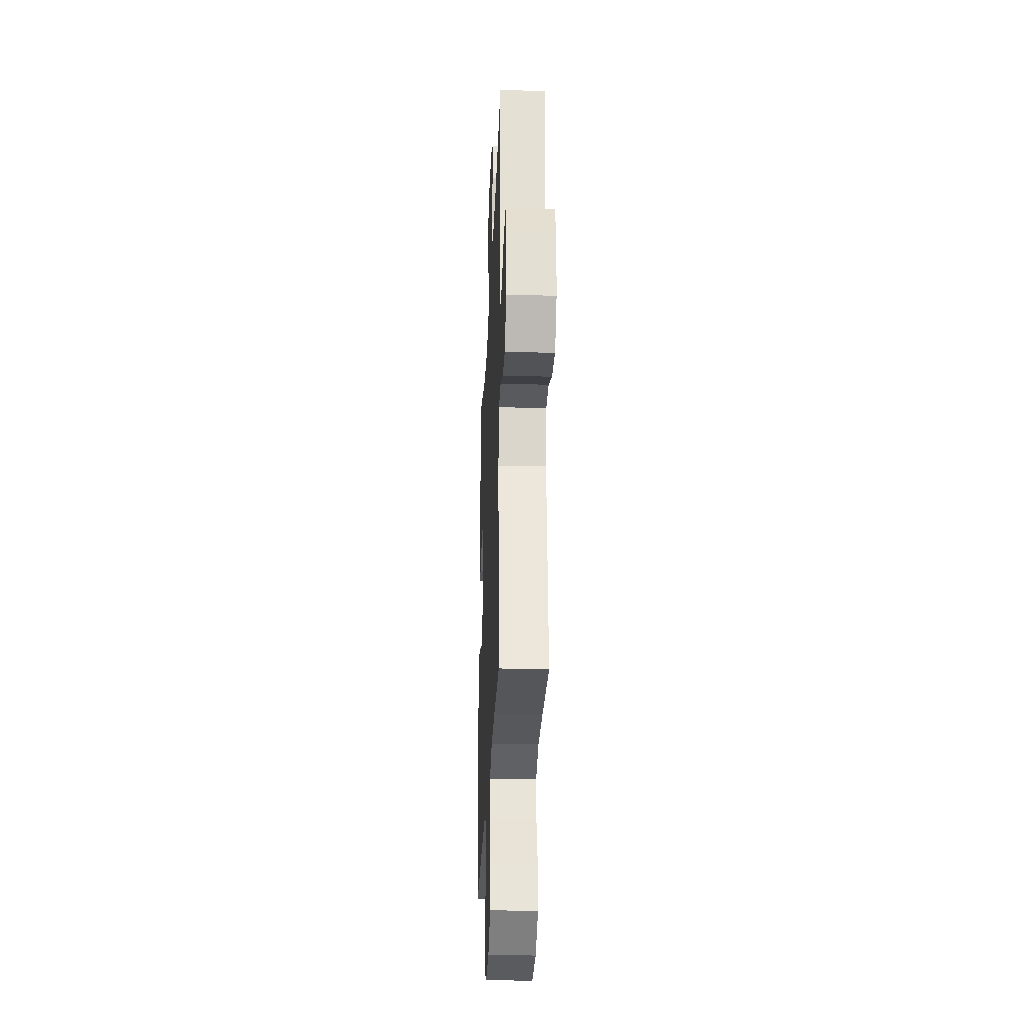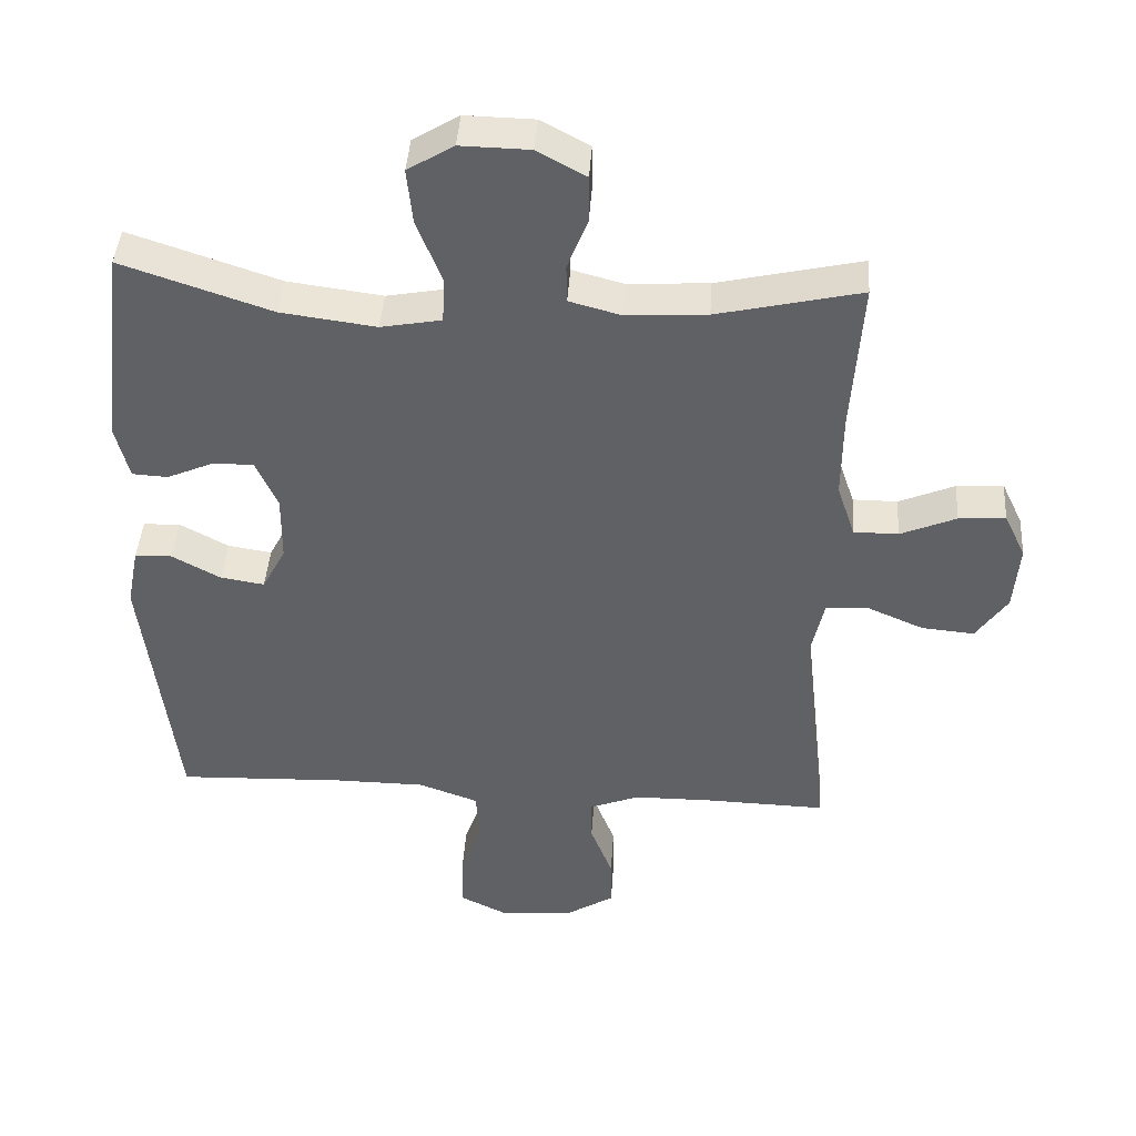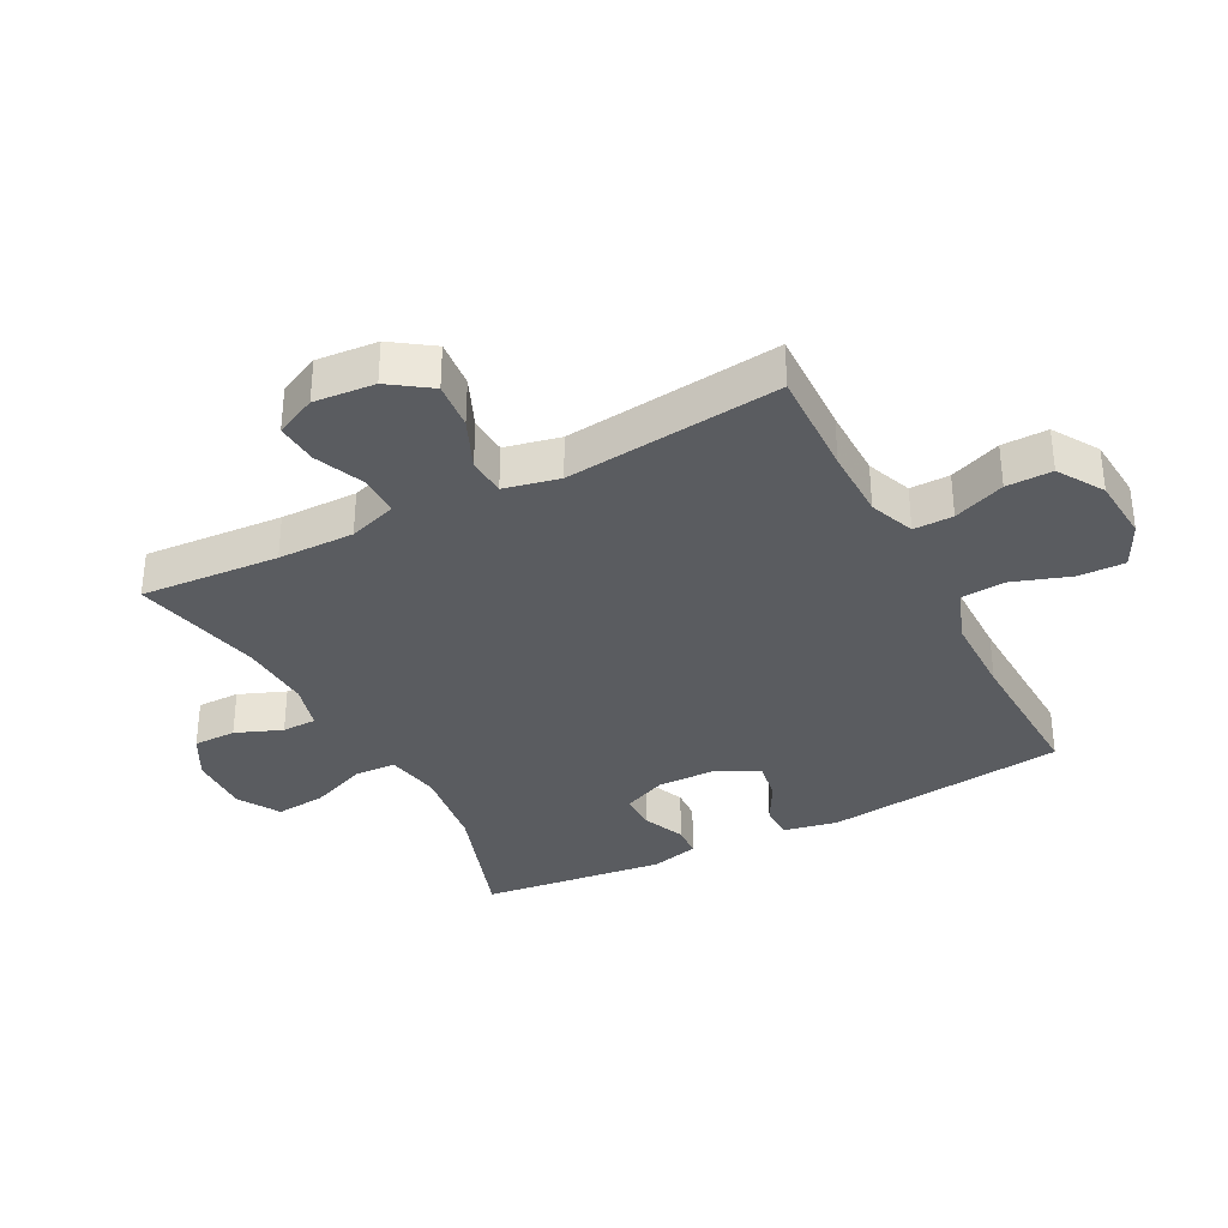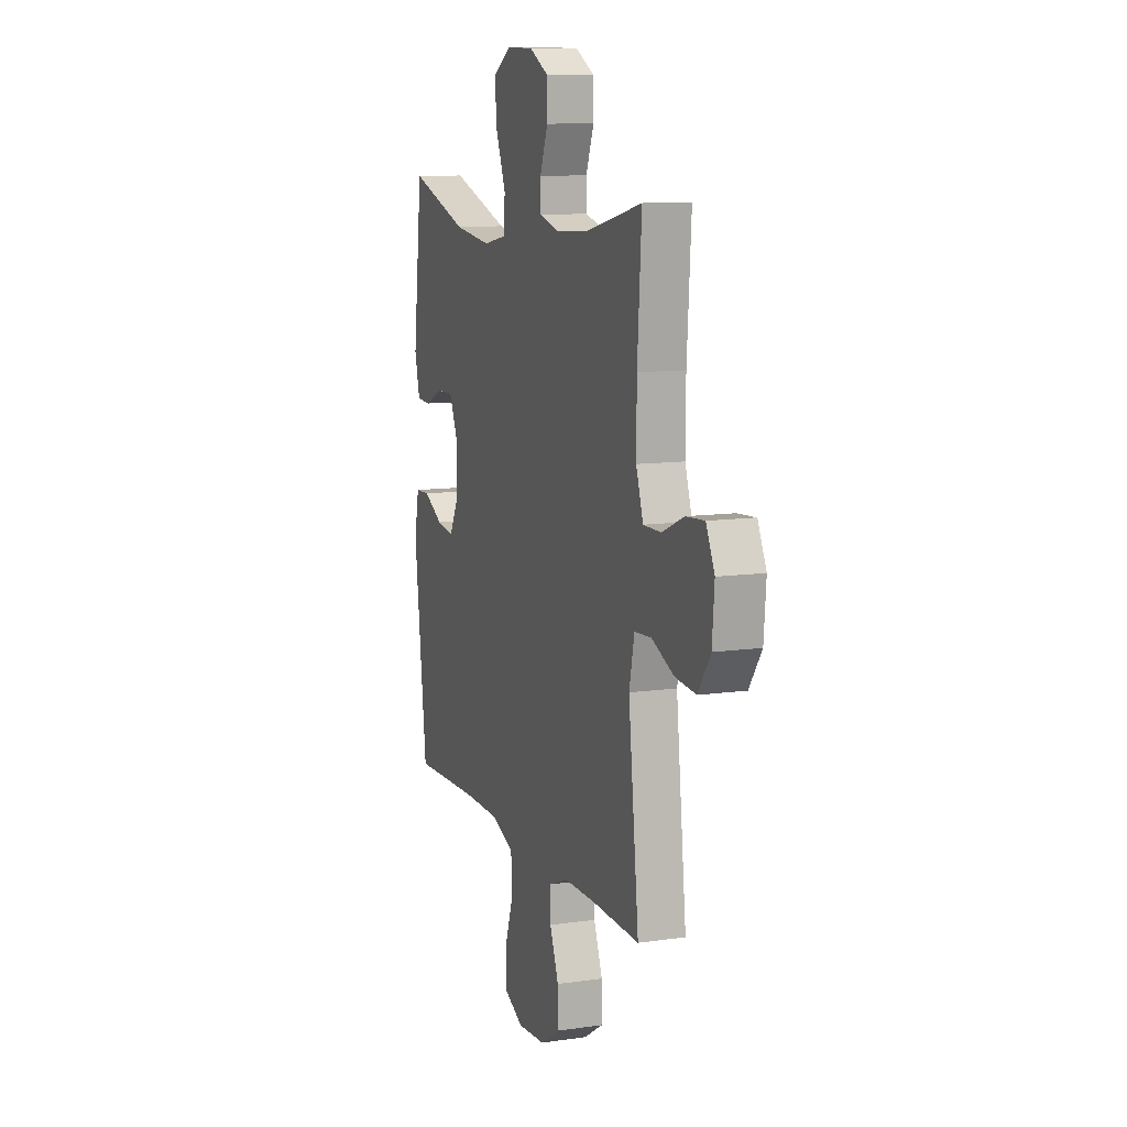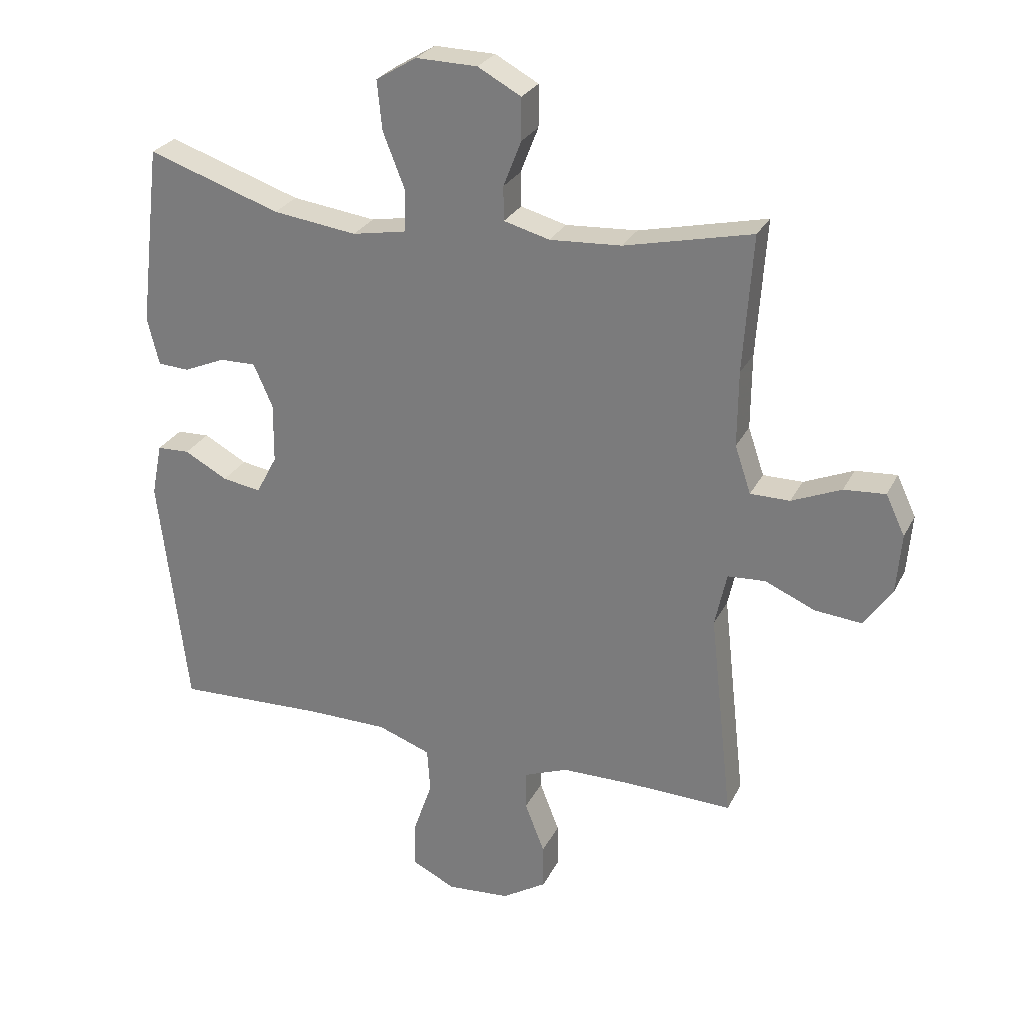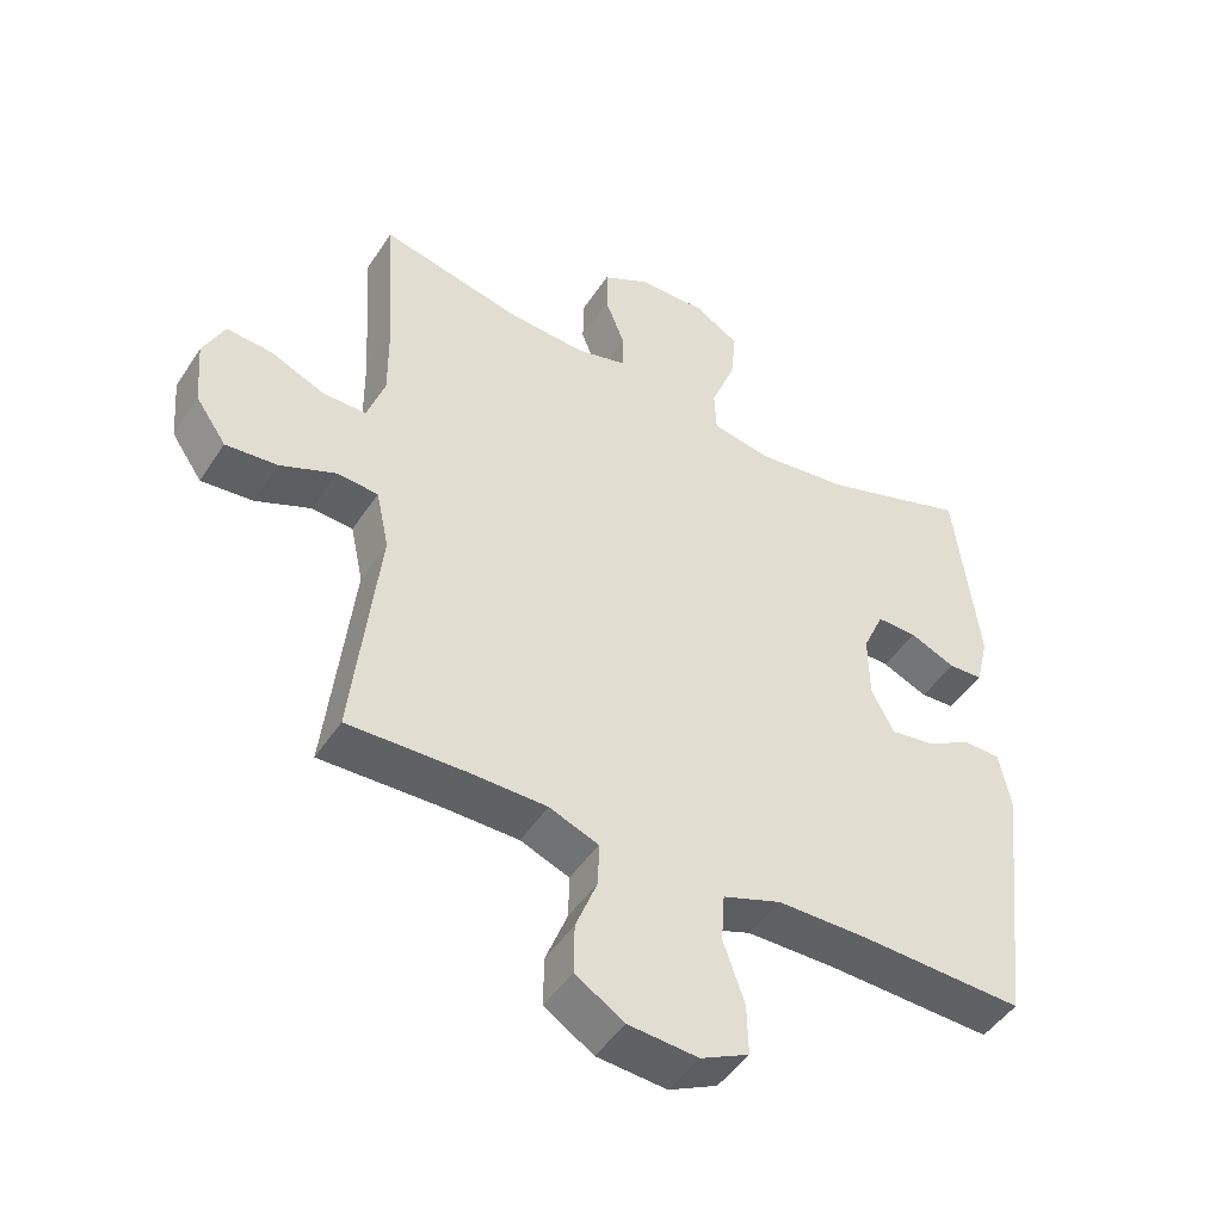
<metadata>
{"format":"obj","ext":"obj","renderer":"f3d","projection":"perspective","resolution":1024,"background":"white","views":[{"elev":-27.7,"azim":87.6,"up":"+Z"},{"elev":42.6,"azim":3.8,"up":"+Z"},{"elev":-34.4,"azim":117.5,"up":"+Y"},{"elev":10.6,"azim":70.2,"up":"+Z"},{"elev":27.1,"azim":22.0,"up":"+Z"},{"elev":-47.4,"azim":148.3,"up":"+Z"}]}
</metadata>
<code>
v 0.5 0.07 0.5
v 0.485 0.07 0.279
v 0.484 0.07 0.157
v 0.51 0.07 0.08
v 0.574 0.07 0.08
v 0.654 0.07 0.114
v 0.721 0.07 0.119
v 0.752 0.07 0.054
v 0.744 0.07 -0.043
v 0.699 0.07 -0.108
v 0.623 0.07 -0.101
v 0.542 0.07 -0.066
v 0.481 0.07 -0.07
v 0.462 0.07 -0.158
v 0.5 0.07 -0.5
v 0.328 0.07 -0.495
v 0.214 0.07 -0.496
v 0.142 0.07 -0.524
v 0.143 0.07 -0.587
v 0.175 0.07 -0.669
v 0.176 0.07 -0.742
v 0.104 0.07 -0.787
v 0.002 0.07 -0.795
v -0.069 0.07 -0.76
v -0.067 0.07 -0.685
v -0.036 0.07 -0.595
v -0.041 0.07 -0.523
v -0.127 0.07 -0.492
v -0.259 0.07 -0.491
v -0.5 0.07 -0.5
v -0.546 0.07 -0.114
v -0.529 0.07 -0.028
v -0.476 0.07 -0.026
v -0.406 0.07 -0.064
v -0.343 0.07 -0.074
v -0.309 0.07 -0.01
v -0.308 0.07 0.087
v -0.339 0.07 0.157
v -0.398 0.07 0.156
v -0.465 0.07 0.127
v -0.516 0.07 0.13
v -0.535 0.07 0.207
v -0.5 0.07 0.5
v -0.285 0.07 0.428
v -0.149 0.07 0.41
v -0.062 0.07 0.426
v -0.059 0.07 0.492
v -0.095 0.07 0.583
v -0.103 0.07 0.663
v -0.037 0.07 0.703
v 0.062 0.07 0.701
v 0.132 0.07 0.663
v 0.132 0.07 0.595
v 0.103 0.07 0.521
v 0.104 0.07 0.466
v 0.178 0.07 0.446
v 0.294 0.07 0.453
v 0.5 0 0.5
v 0.485 0 0.279
v 0.484 0 0.157
v 0.51 0 0.08
v 0.574 0 0.08
v 0.654 0 0.114
v 0.721 0 0.119
v 0.752 0 0.054
v 0.744 0 -0.043
v 0.699 0 -0.108
v 0.623 0 -0.101
v 0.542 0 -0.066
v 0.481 0 -0.07
v 0.462 0 -0.158
v 0.5 0 -0.5
v 0.328 0 -0.495
v 0.214 0 -0.496
v 0.142 0 -0.524
v 0.143 0 -0.587
v 0.175 0 -0.669
v 0.176 0 -0.742
v 0.104 0 -0.787
v 0.002 0 -0.795
v -0.069 0 -0.76
v -0.067 0 -0.685
v -0.036 0 -0.595
v -0.041 0 -0.523
v -0.127 0 -0.492
v -0.259 0 -0.491
v -0.5 0 -0.5
v -0.546 0 -0.114
v -0.529 0 -0.028
v -0.476 0 -0.026
v -0.406 0 -0.064
v -0.343 0 -0.074
v -0.309 0 -0.01
v -0.308 0 0.087
v -0.339 0 0.157
v -0.398 0 0.156
v -0.465 0 0.127
v -0.516 0 0.13
v -0.535 0 0.207
v -0.5 0 0.5
v -0.285 0 0.428
v -0.149 0 0.41
v -0.062 0 0.426
v -0.059 0 0.492
v -0.095 0 0.583
v -0.103 0 0.663
v -0.037 0 0.703
v 0.062 0 0.701
v 0.132 0 0.663
v 0.132 0 0.595
v 0.103 0 0.521
v 0.104 0 0.466
v 0.178 0 0.446
v 0.294 0 0.453
f 51 52 53 54
f 51 54 55
f 50 51 55
f 47 48 49 50
f 46 47 50 55
f 41 42 43 44
f 39 40 41 44
f 38 39 44 45
f 37 38 45 46
f 31 32 33 34
f 29 30 31 34
f 28 29 34 35
f 27 28 35 36
f 23 24 25 26
f 23 26 27
f 22 23 27
f 19 20 21 22
f 18 19 22 27
f 17 18 27 36
f 14 15 16
f 13 14 16 17
f 9 10 11 12
f 9 12 13
f 8 9 13
f 5 6 7 8
f 4 5 8 13
f 3 4 13 17
f 57 1 2
f 56 57 2 3
f 37 46 55 56
f 36 37 56
f 3 17 36 56
f 111 110 109 108
f 112 111 108
f 112 108 107
f 107 106 105 104
f 112 107 104 103
f 101 100 99 98
f 101 98 97 96
f 102 101 96 95
f 103 102 95 94
f 91 90 89 88
f 91 88 87 86
f 92 91 86 85
f 93 92 85 84
f 83 82 81 80
f 84 83 80
f 84 80 79
f 79 78 77 76
f 84 79 76 75
f 93 84 75 74
f 73 72 71
f 74 73 71 70
f 69 68 67 66
f 70 69 66
f 70 66 65
f 65 64 63 62
f 70 65 62 61
f 74 70 61 60
f 59 58 114
f 60 59 114 113
f 113 112 103 94
f 113 94 93
f 113 93 74 60
f 1 58 59 2
f 2 59 60 3
f 3 60 61 4
f 4 61 62 5
f 5 62 63 6
f 6 63 64 7
f 7 64 65 8
f 8 65 66 9
f 9 66 67 10
f 10 67 68 11
f 11 68 69 12
f 12 69 70 13
f 13 70 71 14
f 14 71 72 15
f 15 72 73 16
f 16 73 74 17
f 17 74 75 18
f 18 75 76 19
f 19 76 77 20
f 20 77 78 21
f 21 78 79 22
f 22 79 80 23
f 23 80 81 24
f 24 81 82 25
f 25 82 83 26
f 26 83 84 27
f 27 84 85 28
f 28 85 86 29
f 29 86 87 30
f 30 87 88 31
f 31 88 89 32
f 32 89 90 33
f 33 90 91 34
f 34 91 92 35
f 35 92 93 36
f 36 93 94 37
f 37 94 95 38
f 38 95 96 39
f 39 96 97 40
f 40 97 98 41
f 41 98 99 42
f 42 99 100 43
f 43 100 101 44
f 44 101 102 45
f 45 102 103 46
f 46 103 104 47
f 47 104 105 48
f 48 105 106 49
f 49 106 107 50
f 50 107 108 51
f 51 108 109 52
f 52 109 110 53
f 53 110 111 54
f 54 111 112 55
f 55 112 113 56
f 56 113 114 57
f 57 114 58 1

</code>
